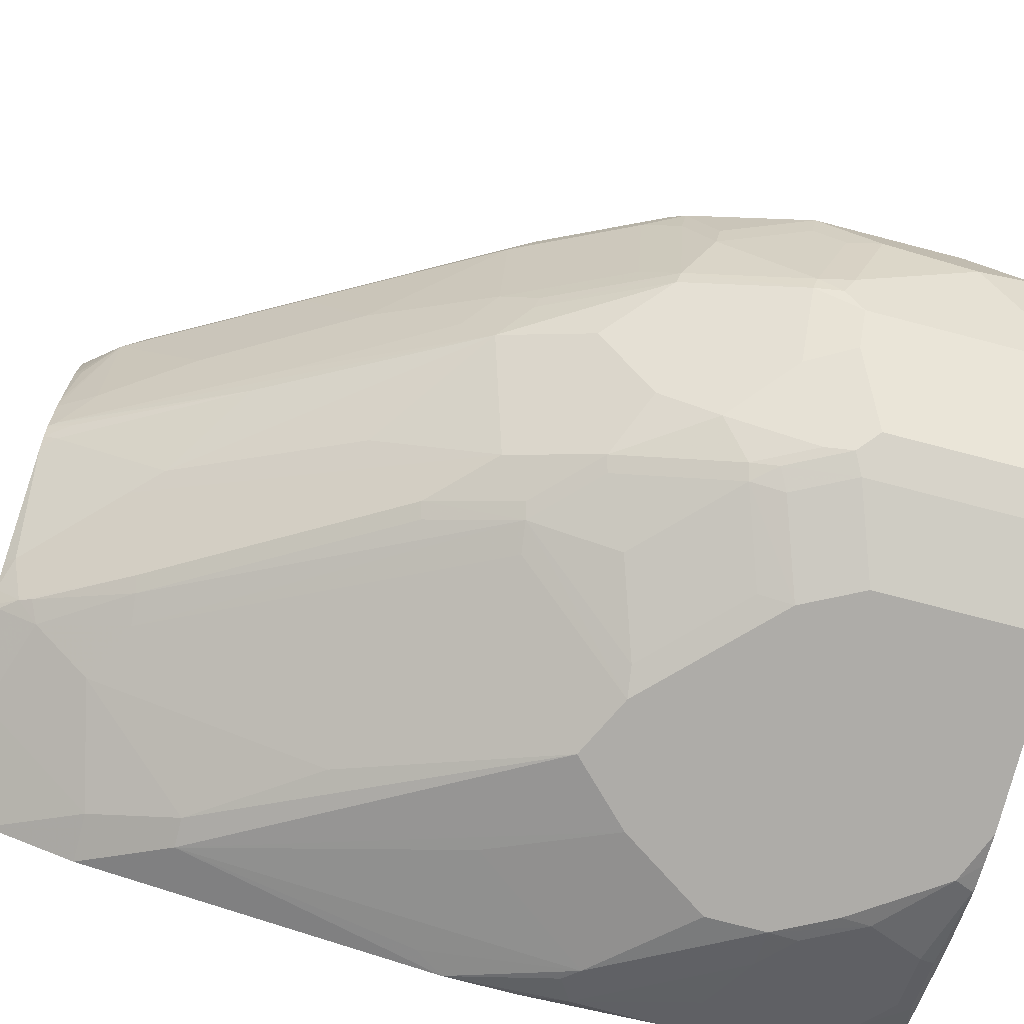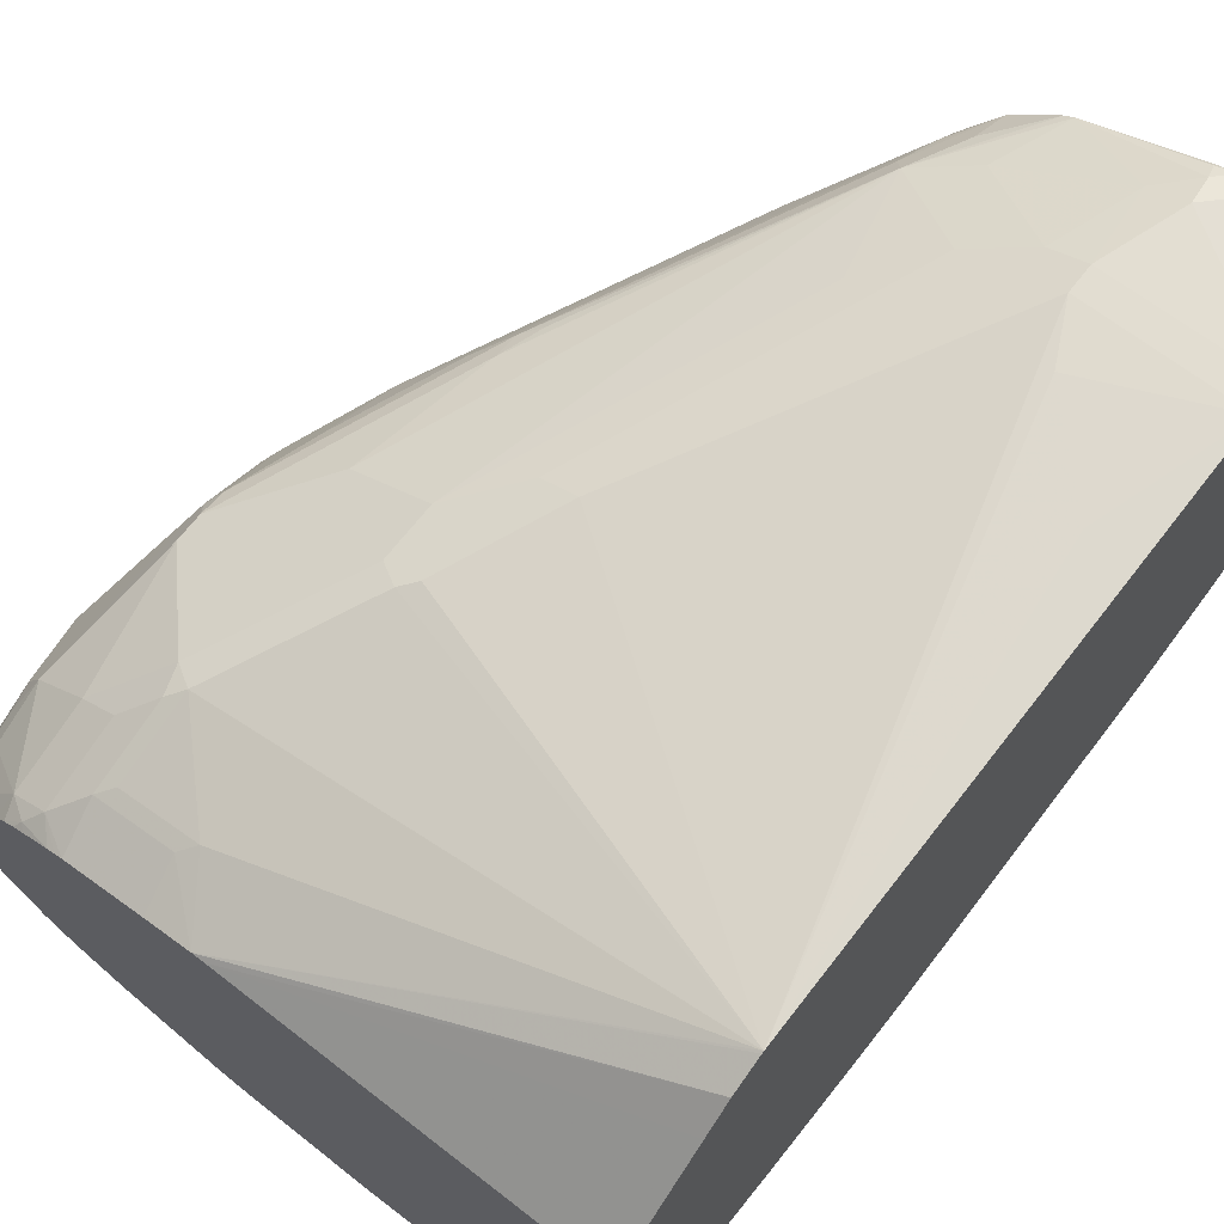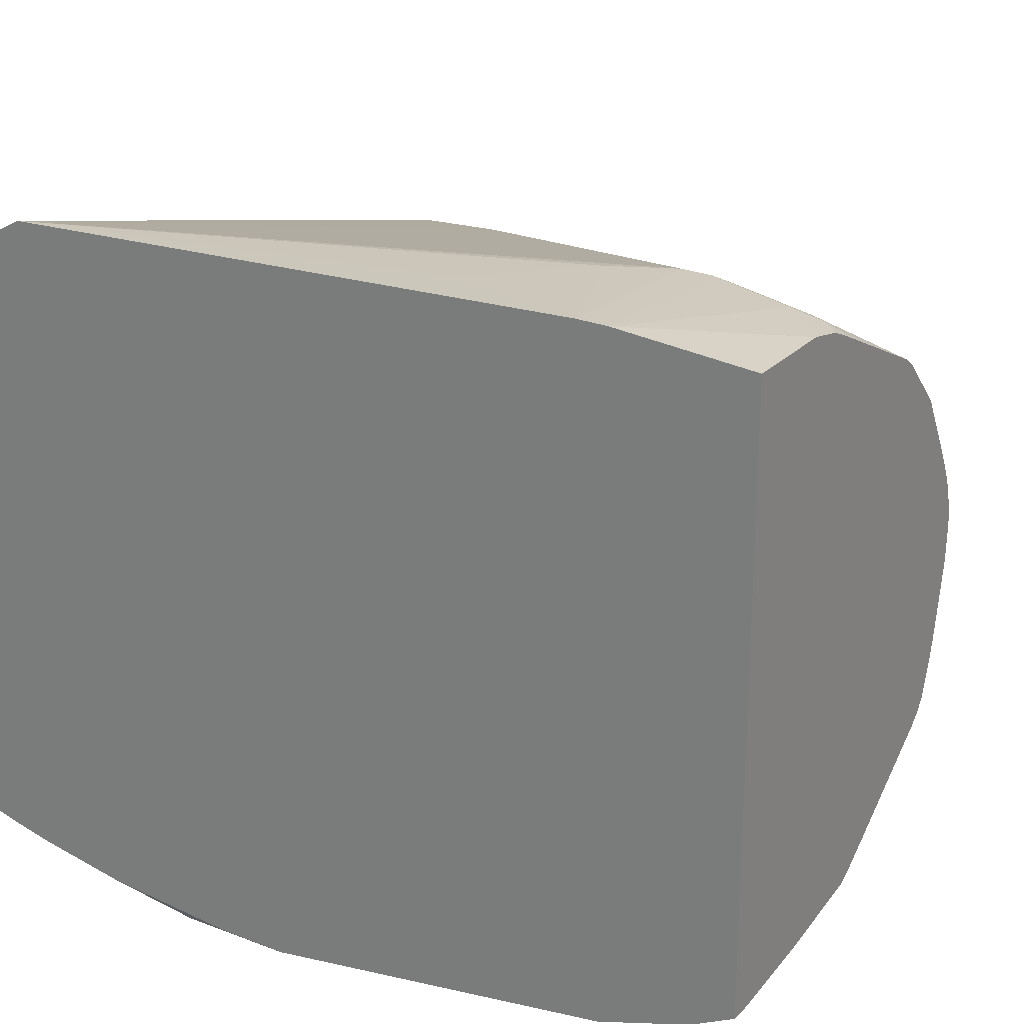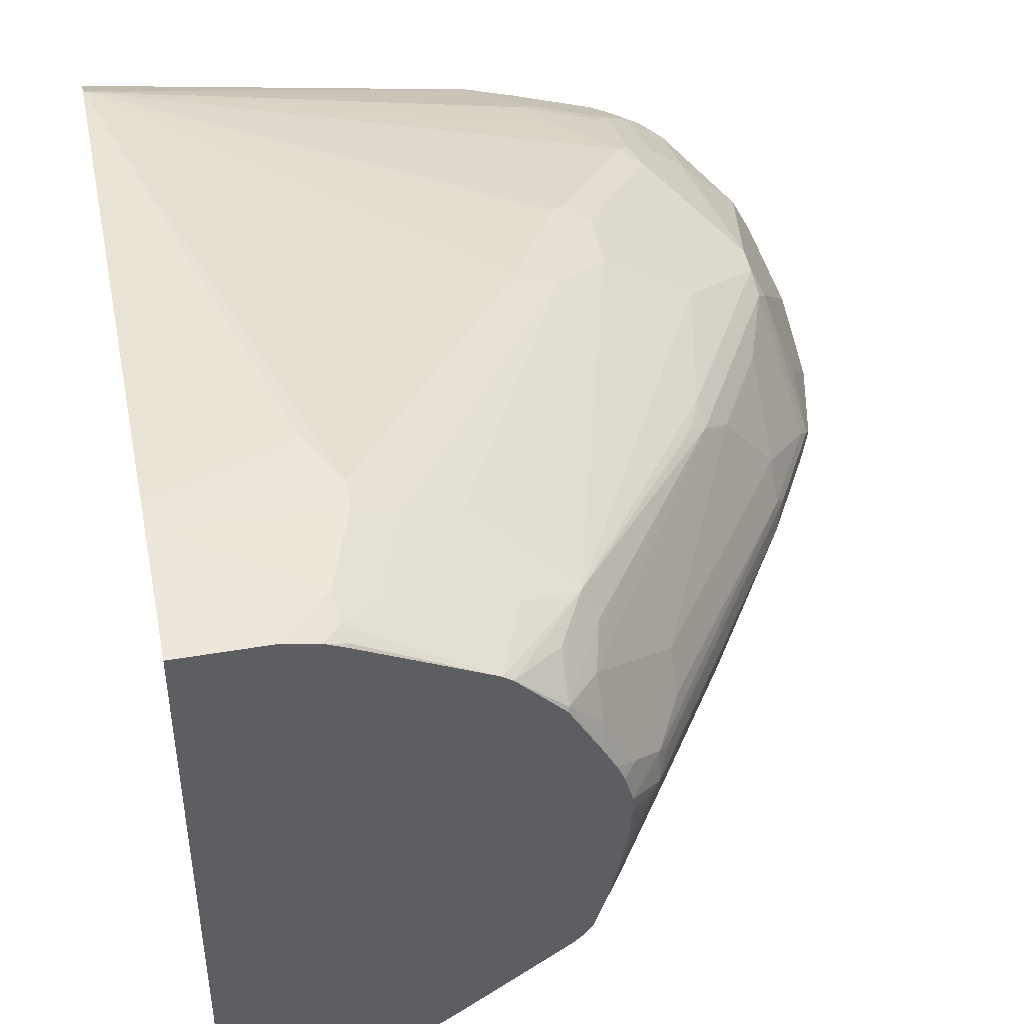
<metadata>
{"format":"obj","ext":"obj","renderer":"f3d","projection":"perspective","resolution":1024,"background":"white","views":[{"elev":-76.9,"azim":-104.5,"up":"+Y"},{"elev":69.5,"azim":38.2,"up":"+Y"},{"elev":25.3,"azim":123.0,"up":"+Y"},{"elev":46.1,"azim":168.9,"up":"+Y"}]}
</metadata>
<code>
v -0.3311 0.0599 -0.1082
v -0.4329 0.0541 -0.1082
v -0.3311 0.0599 -0.08948
v -0.3311 0.0541 -0.1911
v -0.3861 0.0541 -0.1911
v -0.3969 0.0541 -0.1803
v -0.4149 0.0541 -0.1623
v -0.4329 0.0541 -0.09014
v -0.4389 0.04206 -0.1623
v -0.4569 0.04206 -0.1082
v -0.5832 -0.01203 0.1082
v -0.5591 -4.373e-05 0.1082
v -0.4149 0.0541 -0.05411
v -0.3969 0.0541 -0.03603
v -0.3607 0.0541 1.36e-06
v -0.3311 0.04118 0.2705
v -0.3311 -0.3082 -0.1911
v -0.4064 0.04959 -0.1911
v -0.4171 0.04959 -0.1803
v -0.493 0.005998 -0.1911
v -0.5111 0.005998 -0.1443
v -0.493 0.02403 -0.09014
v -0.6193 -0.03006 0.1443
v -0.6193 -0.03006 0.1803
v -0.5952 -0.01807 0.1803
v -0.6042 -0.02258 0.1894
v -0.6583 -0.05864 0.2796
v -0.6223 -0.05864 0.3156
v -0.6042 -0.05864 0.3337
v -0.5771 -0.07022 0.3735
v -0.3311 0.04053 0.2718
v -0.3311 -0.3192 -0.1708
v -0.3427 -0.3082 -0.1911
v -0.4181 0.0442 -0.1911
v -0.4194 0.04508 -0.1894
v -0.4988 0.001722 -0.1911
v -0.5471 -0.01203 -0.1262
v -0.5291 0.005998 -0.05411
v -0.6733 -0.06617 0.1443
v -0.7275 -0.1022 0.1984
v -0.7275 -0.1022 0.2164
v -0.6733 -0.06617 0.2705
v -0.6673 -0.06543 0.2886
v -0.6583 -0.07667 0.3337
v -0.6132 -0.06543 0.3427
v -0.6079 -0.07951 0.3735
v -0.5693 -0.06952 0.3735
v -0.3311 0.02895 0.2924
v -0.3311 -0.323 -0.1631
v -0.3969 -0.3066 -0.1803
v -0.3969 -0.3012 -0.1911
v -0.5267 -0.02881 -0.1911
v -0.5276 -0.02709 -0.1894
v -0.5291 -0.01203 -0.1623
v -0.5456 -0.02709 -0.1533
v -0.5546 -0.02709 -0.1352
v -0.6561 -0.07217 0.03609
v -0.6448 -0.06315 0.02708
v -0.6553 -0.06617 0.05417
v -0.6914 -0.0842 0.1262
v -0.7282 -0.1082 0.1803
v -0.735 -0.1172 0.1894
v -0.7455 -0.1383 0.3066
v -0.7094 -0.1022 0.3066
v -0.6914 -0.0842 0.2886
v -0.6854 -0.08346 0.3066
v -0.6673 -0.08346 0.3427
v -0.6621 -0.09754 0.3735
v -0.3311 -0.05209 0.3735
v -0.3311 0.01092 0.3105
v -0.3311 -0.3427 -0.1082
v -0.3607 -0.3427 -0.1082
v -0.4509 -0.3066 -0.1623
v -0.3992 -0.3008 -0.1911
v -0.4509 -0.2946 -0.1864
v -0.5461 -0.06487 -0.1911
v -0.5479 -0.05414 -0.1803
v -0.5479 -0.03611 -0.1623
v -0.6741 -0.0902 0.05417
v -0.7102 -0.1082 0.1262
v -0.7463 -0.1804 0.1262
v -0.753 -0.1894 0.1352
v -0.753 -0.1714 0.1713
v -0.7575 -0.1804 0.1803
v -0.7756 -0.2164 0.2164
v -0.7711 -0.1894 0.2615
v -0.7455 -0.1383 0.2345
v -0.7575 -0.1624 0.3066
v -0.753 -0.1601 0.3247
v -0.753 -0.1781 0.3607
v -0.7455 -0.1563 0.3427
v -0.7094 -0.1203 0.3607
v -0.6854 -0.1015 0.3607
v -0.6673 -0.1001 0.3735
v -0.3311 -0.332 0.3735
v -0.3607 -0.3607 -0.05411
v -0.3311 -0.3787 0.1082
v -0.3788 -0.3607 -0.05411
v -0.4329 -0.3246 -0.1262
v -0.463 -0.3006 -0.1683
v -0.46 -0.2976 -0.1758
v -0.469 -0.3246 -0.1082
v -0.487 -0.3201 -0.1104
v -0.4509 -0.2911 -0.1911
v -0.5533 -0.07946 -0.1911
v -0.5659 -0.0902 -0.1803
v -0.5839 -0.1082 -0.1623
v -0.6019 -0.0902 -0.1082
v -0.7102 -0.1443 0.07218
v -0.7102 -0.1624 0.05417
v -0.7575 -0.1984 0.1443
v -0.7169 -0.1714 0.06317
v -0.735 -0.1894 0.09915
v -0.7575 -0.2344 0.1623
v -0.7711 -0.2344 0.2142
v -0.7756 -0.2525 0.2525
v -0.7756 -0.2164 0.3066
v -0.7575 -0.1804 0.3427
v -0.753 -0.1909 0.3735
v -0.7485 -0.1759 0.3698
v -0.7711 -0.2142 0.3247
v -0.7143 -0.1355 0.3735
v -0.7052 -0.1245 0.3735
v -0.6944 -0.1127 0.3698
v -0.6726 -0.1028 0.3735
v -0.3519 -0.3536 0.3735
v -0.3472 -0.3517 0.3698
v -0.3311 -0.3417 0.3597
v -0.3427 -0.3787 0.0902
v -0.3607 -0.3968 0.1803
v -0.4149 -0.3968 0.1082
v -0.4509 -0.4148 0.1803
v -0.487 -0.4148 0.1443
v -0.3311 -0.3791 0.152
v -0.3367 -0.3848 0.1803
v -0.3517 -0.3923 0.1713
v -0.4329 -0.3787 0.01807
v -0.496 -0.3156 -0.1127
v -0.478 -0.2796 -0.1849
v -0.4594 -0.2862 -0.1911
v -0.469 -0.3787 0.03609
v -0.5771 -0.3787 0.0902
v -0.5952 -0.3742 0.08793
v -0.5771 -0.3562 0.03383
v -0.5578 -0.0902 -0.1911
v -0.5627 -0.1082 -0.1911
v -0.6019 -0.1082 -0.1262
v -0.5832 -0.1263 -0.1683
v -0.5907 -0.1172 -0.1533
v -0.753 -0.2164 0.142
v -0.7455 -0.1984 0.1202
v -0.6448 -0.1534 -0.06312
v -0.7094 -0.1804 0.04814
v -0.7155 -0.1804 0.06013
v -0.753 -0.2525 0.1601
v -0.7711 -0.2525 0.2322
v -0.753 -0.2886 0.1961
v -0.7575 -0.3066 0.2345
v -0.7756 -0.2705 0.3066
v -0.7756 -0.2344 0.3247
v -0.7544 -0.1968 0.3735
v -0.7466 -0.1786 0.3735
v -0.7711 -0.2322 0.3427
v -0.6981 -0.1184 0.3735
v -0.6907 -0.1137 0.3735
v -0.3598 -0.3588 0.3735
v -0.3547 -0.3667 0.3427
v -0.3311 -0.3489 0.346
v -0.4149 -0.4148 0.2705
v -0.4149 -0.4148 0.2345
v -0.5231 -0.4148 0.1623
v -0.3311 -0.373 0.2345
v -0.3547 -0.3848 0.2525
v -0.3908 -0.4028 0.2705
v -0.5321 -0.2796 -0.1308
v -0.5862 -0.3517 0.03162
v -0.6223 -0.3517 0.06765
v -0.5326 -0.2299 -0.1911
v -0.4738 -0.2754 -0.1911
v -0.6313 -0.3742 0.124
v -0.6223 -0.3697 0.1037
v -0.6042 -0.3697 0.08572
v -0.5411 -0.4103 0.1601
v -0.5952 -0.3923 0.142
v -0.5627 -0.1192 -0.1911
v -0.5617 -0.1383 -0.1911
v -0.5651 -0.1443 -0.1864
v -0.5533 -0.1827 -0.1911
v -0.5513 -0.1916 -0.1911
v -0.5651 -0.1984 -0.1683
v -0.6012 -0.1984 -0.1142
v -0.6553 -0.2164 -0.02404
v -0.735 -0.2886 0.142
v -0.6914 -0.2525 0.04814
v -0.7275 -0.2705 0.1202
v -0.753 -0.3066 0.2142
v -0.7515 -0.3186 0.2284
v -0.7455 -0.3306 0.2405
v -0.7455 -0.3306 0.3487
v -0.7575 -0.3066 0.3427
v -0.7756 -0.2525 0.3427
v -0.7575 -0.2112 0.3735
v -0.3771 -0.3679 0.3735
v -0.3743 -0.3697 0.3698
v -0.3765 -0.3742 0.3607
v -0.3728 -0.3848 0.3066
v -0.3311 -0.364 0.2886
v -0.3311 -0.3582 0.3143
v -0.3311 -0.3525 0.3352
v -0.4126 -0.4103 0.2886
v -0.4307 -0.4103 0.3247
v -0.4329 -0.4148 0.3066
v -0.5591 -0.4148 0.1984
v -0.5501 -0.2796 -0.1127
v -0.5411 -0.2299 -0.1826
v -0.6042 -0.3156 -0.004475
v -0.6403 -0.3697 0.1217
v -0.6944 -0.3156 0.1037
v -0.6763 -0.2976 0.04963
v -0.539 -0.2236 -0.1911
v -0.6493 -0.3923 0.1961
v -0.5771 -0.4103 0.1961
v -0.5464 -0.2077 -0.1911
v -0.5471 -0.2164 -0.1864
v -0.6733 -0.2705 0.03007
v -0.7305 -0.2976 0.1398
v -0.7485 -0.3156 0.2119
v -0.6989 -0.2705 0.06992
v -0.6944 -0.2796 0.06765
v -0.7125 -0.3517 0.2119
v -0.7275 -0.3487 0.2405
v -0.6914 -0.3848 0.2585
v -0.6914 -0.3848 0.3487
v -0.7275 -0.3487 0.3735
v -0.7485 -0.3156 0.3698
v -0.7575 -0.2886 0.3735
v -0.7695 -0.2465 0.3547
v -0.7586 -0.2833 0.3735
v -0.7601 -0.2653 0.3735
v -0.7601 -0.2551 0.3735
v -0.3893 -0.3742 0.3735
v -0.4103 -0.3878 0.3698
v -0.4126 -0.3923 0.3607
v -0.469 -0.4148 0.3607
v -0.5952 -0.4148 0.2345
v -0.6042 -0.2615 -0.0766
v -0.6583 -0.3878 0.1939
v -0.6763 -0.3697 0.1758
v -0.6763 -0.3517 0.1398
v -0.7125 -0.3337 0.1758
v -0.7125 -0.3156 0.1398
v -0.6193 -0.2525 -0.06008
v -0.5436 -0.2164 -0.1911
v -0.5501 -0.2254 -0.1758
v -0.5952 -0.4103 0.2142
v -0.6493 -0.3968 0.2164
v -0.6613 -0.3908 0.2104
v -0.7155 -0.3547 0.2284
v -0.6793 -0.3727 0.1923
v -0.6763 -0.3878 0.2299
v -0.6793 -0.3908 0.2465
v -0.6673 -0.3968 0.2525
v -0.6673 -0.3968 0.3427
v -0.6763 -0.3878 0.3698
v -0.7094 -0.3667 0.3735
v -0.7477 -0.3149 0.3735
v -0.4254 -0.3923 0.3735
v -0.463 -0.4088 0.3727
v -0.4657 -0.409 0.3735
v -0.4802 -0.4116 0.3735
v -0.4998 -0.4148 0.3735
v -0.6132 -0.4148 0.2705
v -0.6132 -0.4148 0.3607
v -0.6441 -0.3994 0.3735
v -0.6756 -0.387 0.3735
v -0.4618 -0.4079 0.3735
v -0.5952 -0.4148 0.3735
v -0.6107 -0.4123 0.3735
f 1 2 8
f 148 187 188
f 148 186 187
f 148 185 186
f 146 185 148
f 143 184 180
f 143 183 184
f 143 171 183
f 143 176 144
f 143 182 176
f 143 181 182
f 143 180 181
f 142 171 143
f 139 175 178
f 139 179 140
f 148 188 189
f 139 178 179
f 138 176 177
f 138 144 176
f 138 175 139
f 135 174 169
f 135 173 174
f 135 172 173
f 134 172 135
f 133 141 137
f 133 142 141
f 133 171 142
f 132 171 133
f 132 213 171
f 132 245 213
f 132 272 245
f 138 177 175
f 148 189 190
f 148 190 191
f 148 191 192
f 169 210 211
f 169 174 210
f 167 209 168
f 167 208 209
f 167 207 208
f 167 206 207
f 167 205 206
f 167 204 205
f 166 204 167
f 166 203 204
f 161 201 202
f 161 163 201
f 159 198 199
f 159 200 201
f 159 199 200
f 158 198 159
f 158 197 198
f 148 192 152
f 148 152 149
f 150 193 155
f 150 151 193
f 151 154 153
f 151 153 194
f 132 273 272
f 151 194 195
f 152 192 153
f 153 192 194
f 155 193 157
f 156 157 196
f 157 193 196
f 158 196 197
f 151 195 193
f 169 211 212
f 132 277 273
f 132 244 271
f 111 150 155
f 108 110 109
f 108 147 110
f 107 110 147
f 107 112 110
f 107 149 112
f 107 148 149
f 107 146 148
f 107 147 108
f 106 146 107
f 106 145 146
f 105 145 106
f 103 144 138
f 103 143 144
f 111 155 114
f 102 143 103
f 102 141 142
f 101 138 139
f 101 140 104
f 101 139 140
f 100 138 101
f 100 103 138
f 99 141 102
f 99 137 141
f 98 133 137
f 98 137 99
f 97 130 129
f 97 136 130
f 97 135 136
f 97 134 135
f 102 142 143
f 111 113 151
f 111 151 150
f 112 149 152
f 132 212 244
f 132 169 212
f 132 170 169
f 130 132 131
f 130 170 132
f 130 169 170
f 130 135 169
f 130 136 135
f 127 168 128
f 127 167 168
f 126 167 127
f 126 166 167
f 124 165 125
f 124 164 165
f 123 164 124
f 121 201 163
f 121 160 201
f 112 152 153
f 112 153 154
f 112 154 113
f 113 154 151
f 115 155 157
f 115 157 156
f 132 271 277
f 116 156 196
f 116 158 159
f 117 160 121
f 119 162 120
f 119 121 163
f 119 163 161
f 120 162 122
f 116 196 158
f 171 213 222
f 171 222 183
f 172 207 173
f 232 258 259
f 231 258 232
f 230 259 258
f 230 248 259
f 230 250 248
f 230 258 231
f 227 250 230
f 227 251 250
f 226 251 227
f 224 252 225
f 224 253 246
f 223 253 224
f 222 245 255
f 221 257 247
f 232 259 260
f 221 256 257
f 221 255 245
f 221 222 255
f 220 254 253
f 219 226 229
f 219 224 246
f 219 252 224
f 219 225 252
f 219 229 225
f 218 226 219
f 218 251 226
f 218 250 251
f 218 248 250
f 218 249 248
f 217 249 218
f 221 245 256
f 232 260 261
f 232 261 262
f 232 262 263
f 273 278 274
f 273 277 278
f 268 276 269
f 267 276 268
f 264 275 265
f 264 274 275
f 264 273 274
f 263 273 264
f 262 273 263
f 262 272 273
f 257 261 260
f 257 262 261
f 256 262 257
f 248 260 259
f 247 260 248
f 247 257 260
f 246 253 254
f 232 263 233
f 233 263 264
f 233 264 265
f 233 265 234
f 234 266 235
f 235 266 236
f 217 248 249
f 242 267 268
f 243 268 244
f 244 268 269
f 244 269 270
f 244 270 271
f 245 262 256
f 245 272 262
f 242 268 243
f 217 247 248
f 217 221 247
f 215 246 220
f 193 194 228
f 193 195 194
f 193 227 196
f 193 226 227
f 192 224 225
f 192 225 194
f 190 192 191
f 190 224 192
f 189 224 190
f 189 223 224
f 186 188 187
f 183 221 184
f 183 222 221
f 180 221 217
f 180 184 221
f 180 217 181
f 178 215 220
f 173 207 174
f 174 207 206
f 174 206 205
f 174 205 210
f 175 214 215
f 175 215 178
f 193 228 229
f 175 177 216
f 176 182 181
f 176 181 177
f 177 181 217
f 177 217 218
f 177 218 219
f 177 219 216
f 175 216 214
f 96 133 98
f 193 229 226
f 194 229 228
f 214 219 246
f 214 216 219
f 214 246 215
f 213 245 222
f 211 244 212
f 211 243 244
f 210 243 211
f 205 243 210
f 204 267 242
f 204 241 267
f 204 243 205
f 204 242 243
f 203 241 204
f 202 237 240
f 201 240 237
f 201 239 240
f 201 238 239
f 196 227 197
f 197 227 198
f 198 227 230
f 198 230 231
f 198 231 232
f 198 232 233
f 194 225 229
f 198 233 199
f 199 234 235
f 199 235 200
f 200 235 236
f 200 236 201
f 201 237 202
f 201 236 238
f 199 233 234
f 96 132 133
f 220 246 254
f 96 130 131
f 24 42 27
f 24 41 42
f 24 26 25
f 23 37 39
f 23 38 37
f 23 41 24
f 23 40 41
f 23 39 40
f 22 38 23
f 22 37 38
f 21 37 22
f 20 37 21
f 20 36 37
f 20 35 34
f 24 27 26
f 19 35 20
f 18 34 35
f 17 32 33
f 16 30 31
f 16 29 30
f 16 28 29
f 16 27 28
f 16 26 27
f 16 25 26
f 14 16 15
f 13 16 14
f 12 25 16
f 12 24 25
f 11 24 12
f 11 23 24
f 18 35 19
f 27 43 67
f 27 67 44
f 27 44 28
f 30 270 269
f 30 271 270
f 30 277 271
f 30 278 277
f 30 274 278
f 30 275 274
f 30 265 275
f 30 234 265
f 30 266 234
f 30 236 266
f 30 238 236
f 30 239 238
f 30 240 239
f 30 202 240
f 30 161 202
f 30 119 161
f 30 162 119
f 27 42 43
f 28 44 29
f 29 44 67
f 29 67 45
f 29 45 30
f 30 45 46
f 11 22 23
f 30 46 68
f 30 94 125
f 30 125 165
f 30 165 164
f 30 164 123
f 30 123 122
f 30 122 162
f 30 68 94
f 30 269 276
f 10 21 22
f 9 21 10
f 3 8 13
f 2 12 8
f 2 10 11
f 2 9 10
f 2 7 9
f 1 7 2
f 1 6 7
f 1 5 6
f 1 4 5
f 1 17 4
f 1 32 17
f 1 49 32
f 1 71 49
f 1 97 71
f 3 13 14
f 1 134 97
f 1 207 172
f 1 208 207
f 1 209 208
f 1 168 209
f 1 128 168
f 1 95 128
f 1 69 95
f 1 70 69
f 1 48 70
f 1 31 48
f 1 16 31
f 1 3 16
f 1 8 3
f 96 131 132
f 1 172 134
f 3 14 15
f 3 15 16
f 4 17 33
f 9 20 21
f 9 19 20
f 8 16 13
f 8 12 16
f 7 19 9
f 7 18 19
f 6 18 7
f 5 18 6
f 4 18 5
f 4 34 18
f 4 20 34
f 4 36 20
f 4 52 36
f 4 76 52
f 4 105 76
f 4 145 105
f 4 146 145
f 4 33 51
f 4 51 74
f 4 74 104
f 4 104 140
f 4 140 179
f 4 179 178
f 10 22 11
f 4 178 220
f 4 253 223
f 4 223 189
f 4 189 188
f 4 188 186
f 4 186 185
f 4 185 146
f 4 220 253
f 30 276 267
f 2 11 12
f 30 241 203
f 81 112 82
f 81 110 112
f 81 109 110
f 80 109 81
f 79 109 80
f 79 108 109
f 78 108 79
f 78 107 108
f 77 107 78
f 77 106 107
f 76 106 77
f 76 105 106
f 75 101 104
f 74 75 104
f 82 111 84
f 73 103 100
f 73 99 102
f 73 101 75
f 73 100 101
f 72 99 73
f 72 98 99
f 71 97 96
f 71 98 72
f 71 96 98
f 68 93 94
f 67 93 68
f 64 93 66
f 64 92 93
f 64 66 65
f 63 86 88
f 73 102 103
f 82 84 83
f 82 112 113
f 82 113 111
f 96 129 130
f 30 267 241
f 96 97 129
f 95 127 128
f 95 126 127
f 93 125 94
f 93 124 125
f 92 124 93
f 92 123 124
f 92 122 123
f 92 120 122
f 91 120 92
f 90 121 119
f 90 117 121
f 90 118 117
f 90 120 91
f 89 118 90
f 84 111 85
f 85 111 114
f 85 114 155
f 85 155 115
f 85 115 156
f 85 156 116
f 63 87 86
f 85 116 159
f 85 201 160
f 85 160 117
f 85 117 86
f 86 117 88
f 88 117 118
f 88 118 89
f 85 159 201
f 63 92 64
f 90 119 120
f 63 90 91
f 42 66 43
f 42 65 66
f 41 65 42
f 41 64 65
f 41 63 64
f 41 62 63
f 40 62 41
f 40 61 62
f 40 57 61
f 40 60 57
f 39 60 40
f 39 59 60
f 37 59 39
f 37 58 59
f 37 57 58
f 37 56 57
f 37 55 56
f 30 166 126
f 30 203 166
f 63 91 92
f 30 126 95
f 30 95 69
f 30 69 47
f 43 66 93
f 30 47 48
f 32 49 33
f 33 49 50
f 36 52 53
f 36 53 54
f 36 54 37
f 37 54 55
f 30 48 31
f 43 93 67
f 33 50 51
f 45 68 46
f 57 79 80
f 57 80 61
f 57 60 59
f 61 80 81
f 61 81 62
f 62 81 82
f 57 78 79
f 62 83 84
f 62 85 86
f 62 86 87
f 63 89 90
f 45 67 68
f 62 87 63
f 63 88 89
f 62 84 85
f 57 59 58
f 62 82 83
f 50 72 73
f 50 73 51
f 49 71 72
f 51 73 75
f 47 70 48
f 51 75 74
f 49 72 50
f 52 76 53
f 53 76 77
f 53 77 78
f 53 78 55
f 53 55 54
f 55 78 56
f 47 69 70
f 56 78 57

</code>
